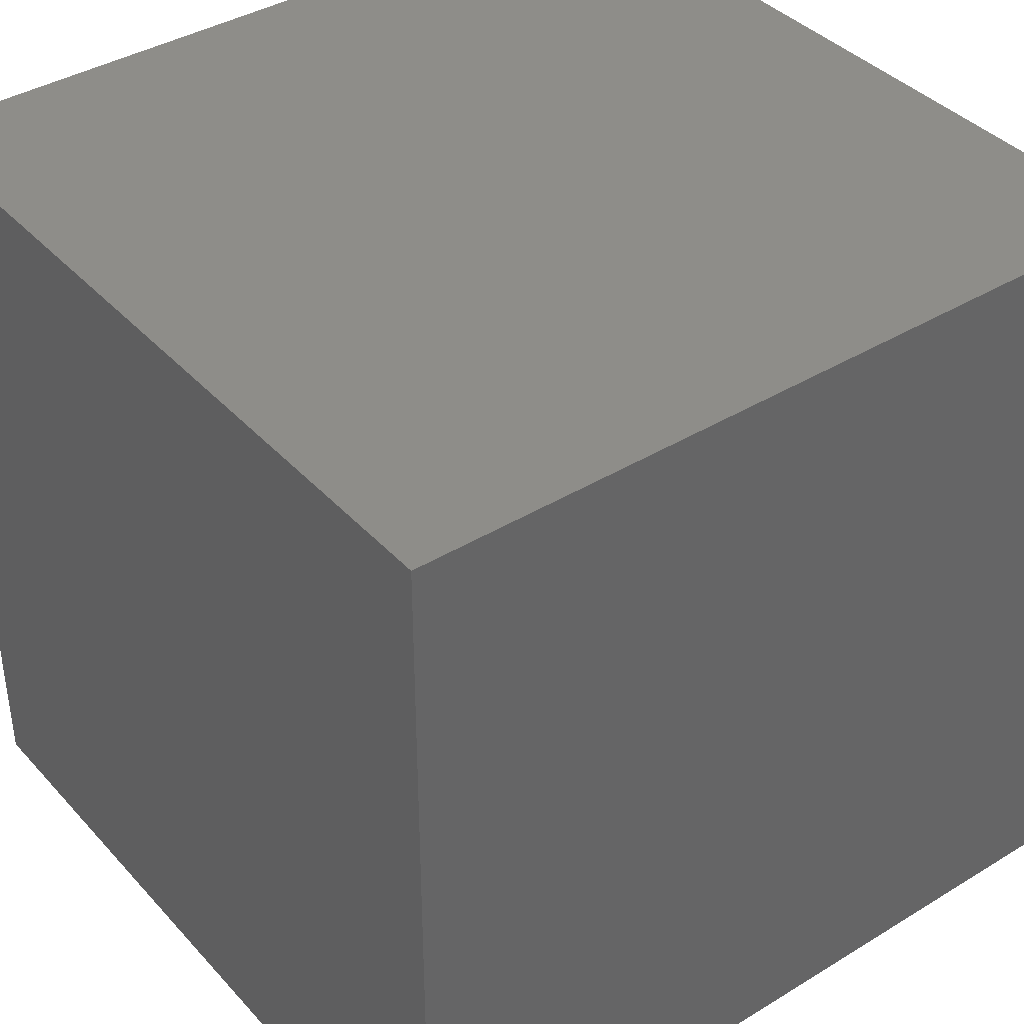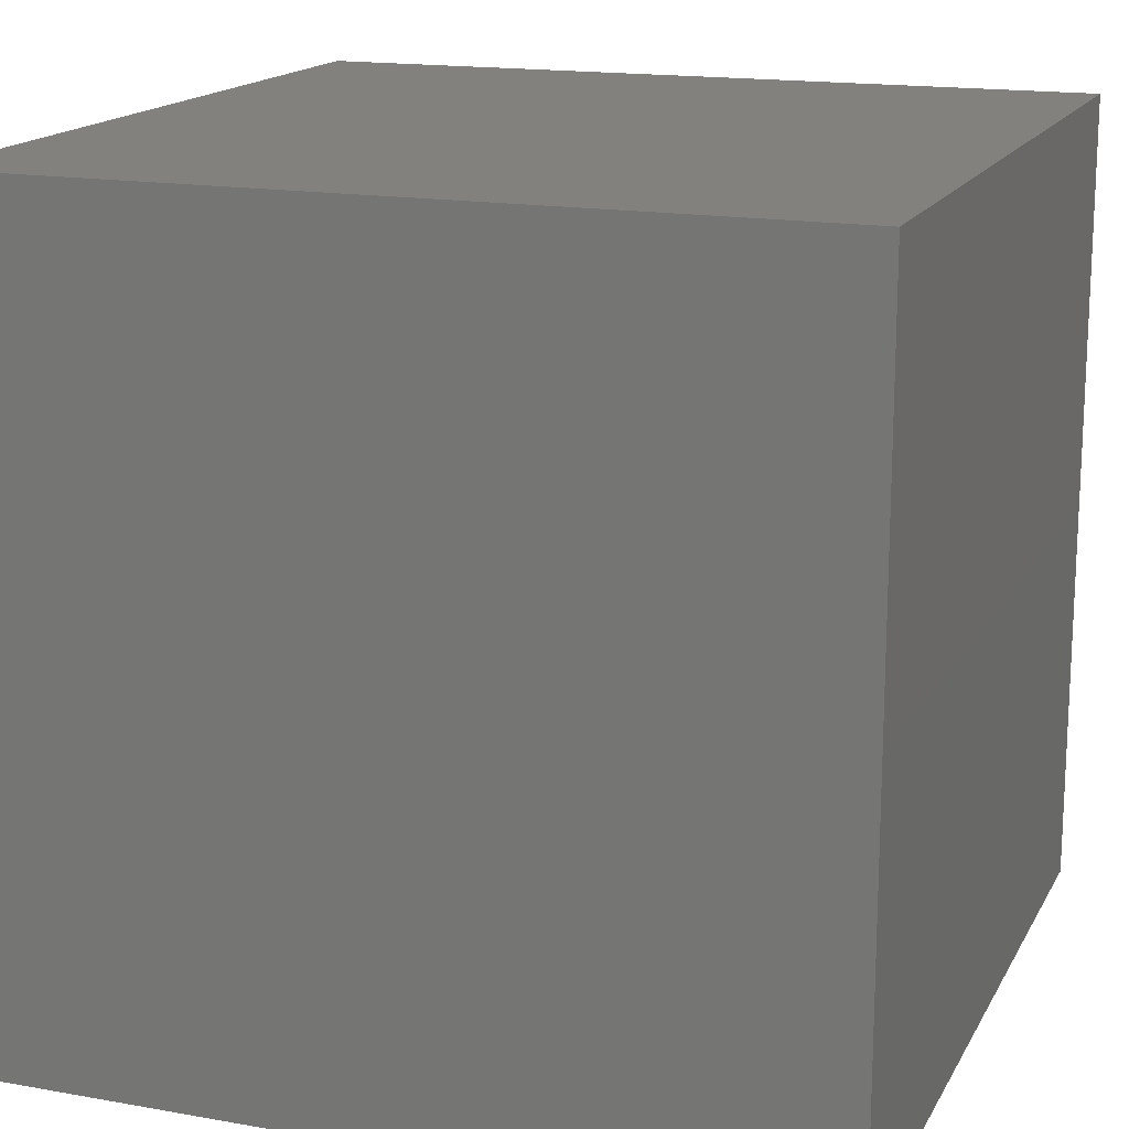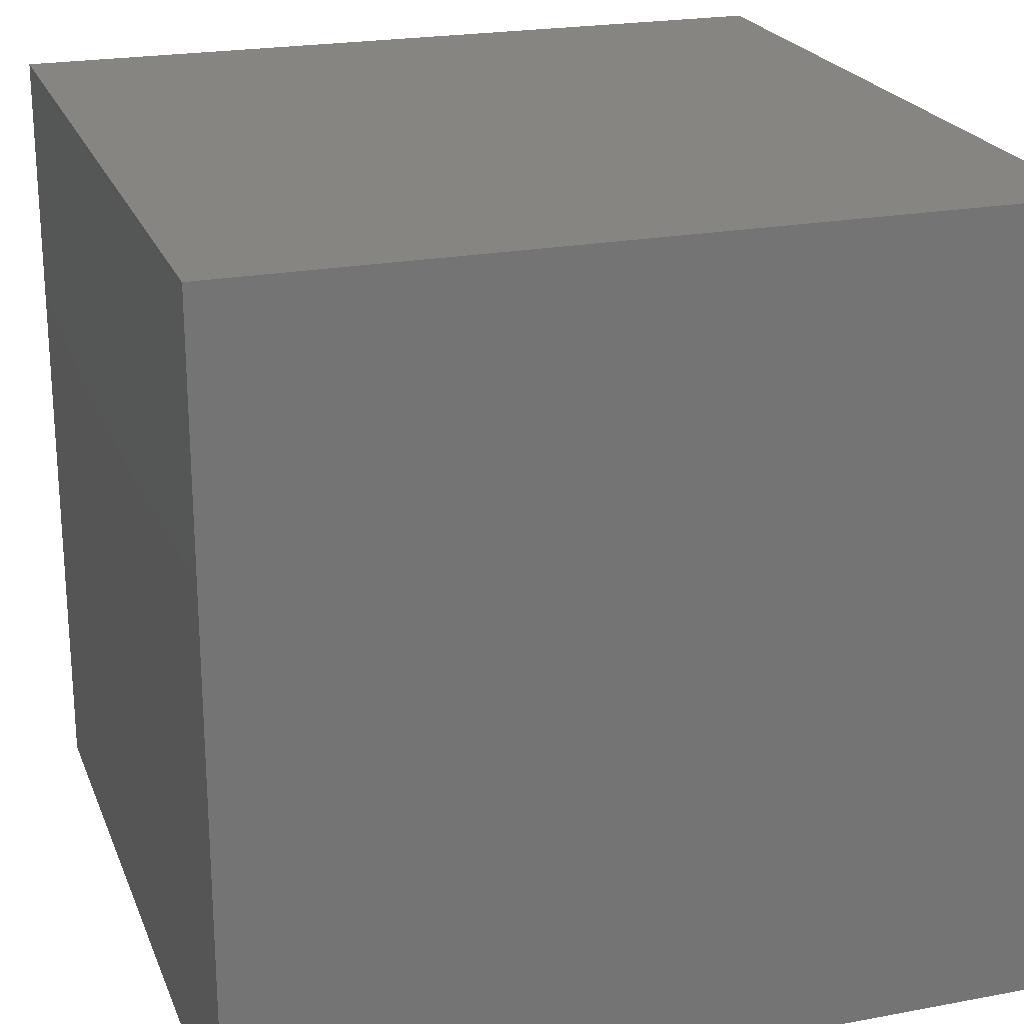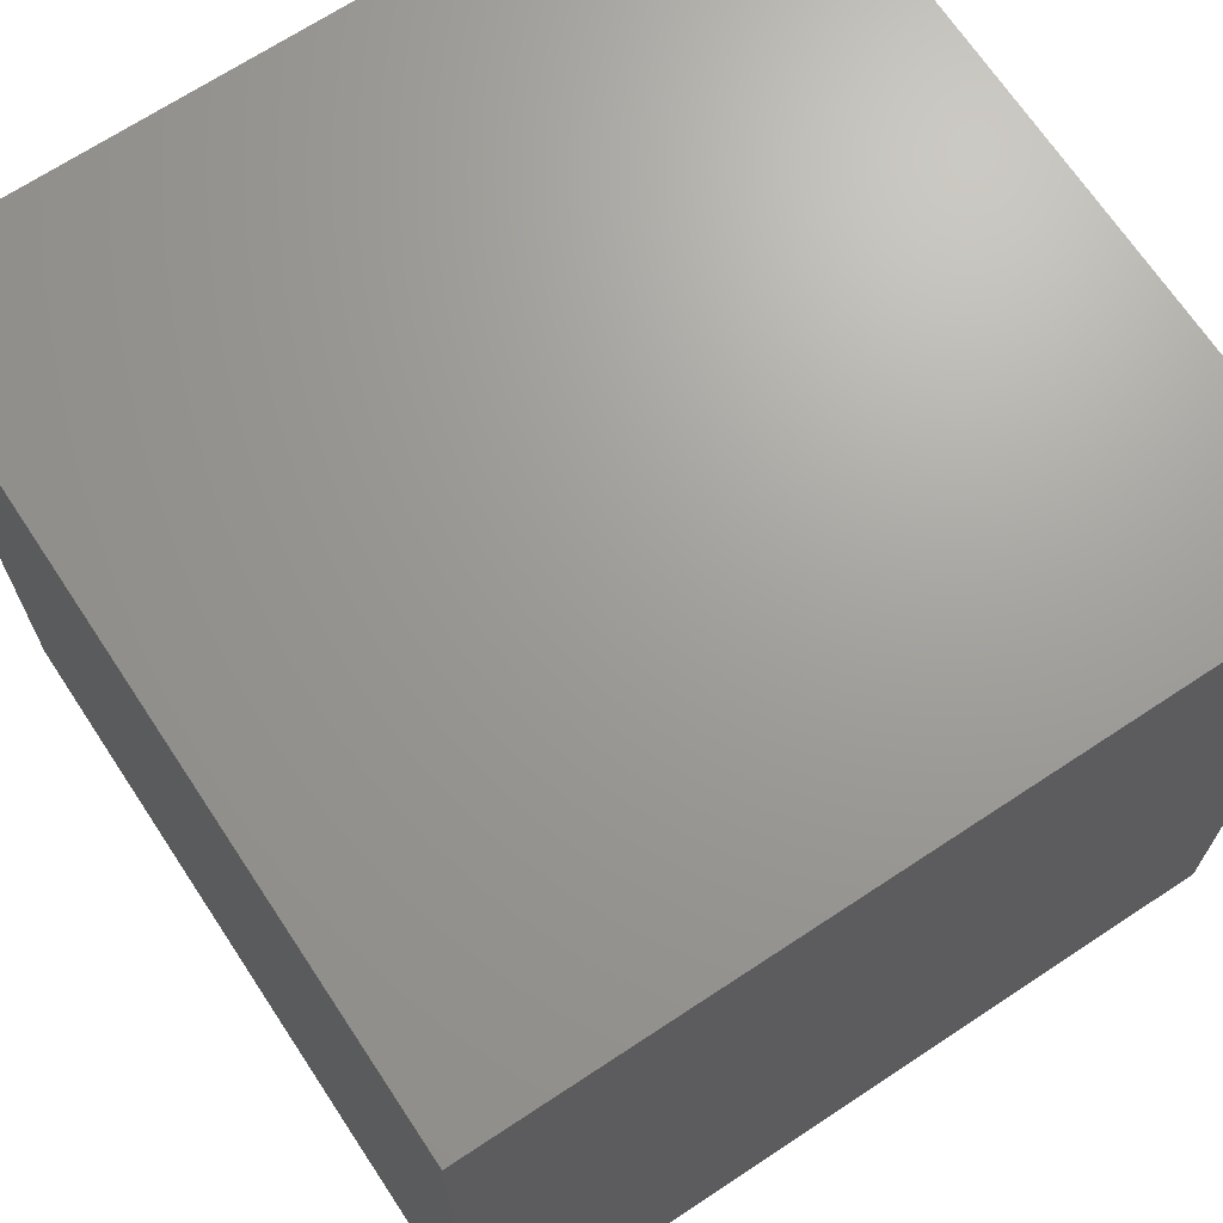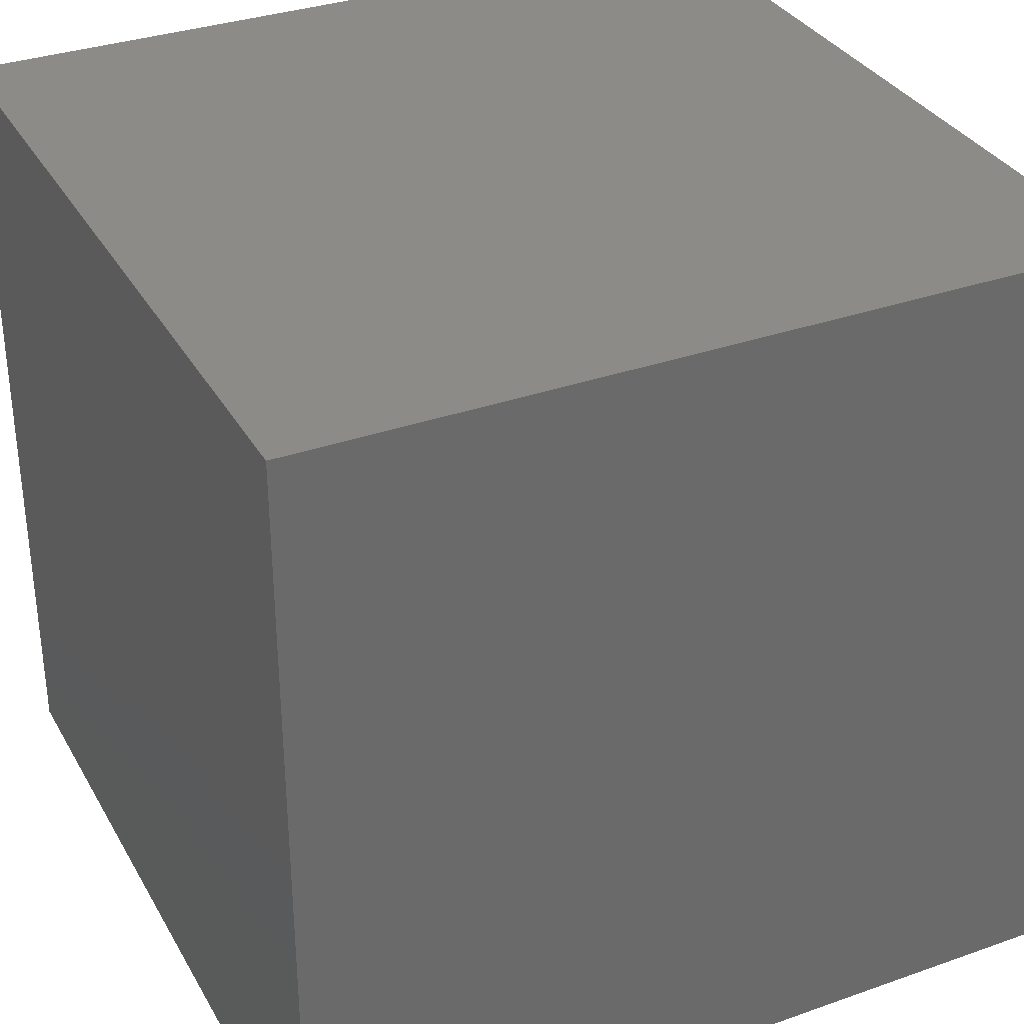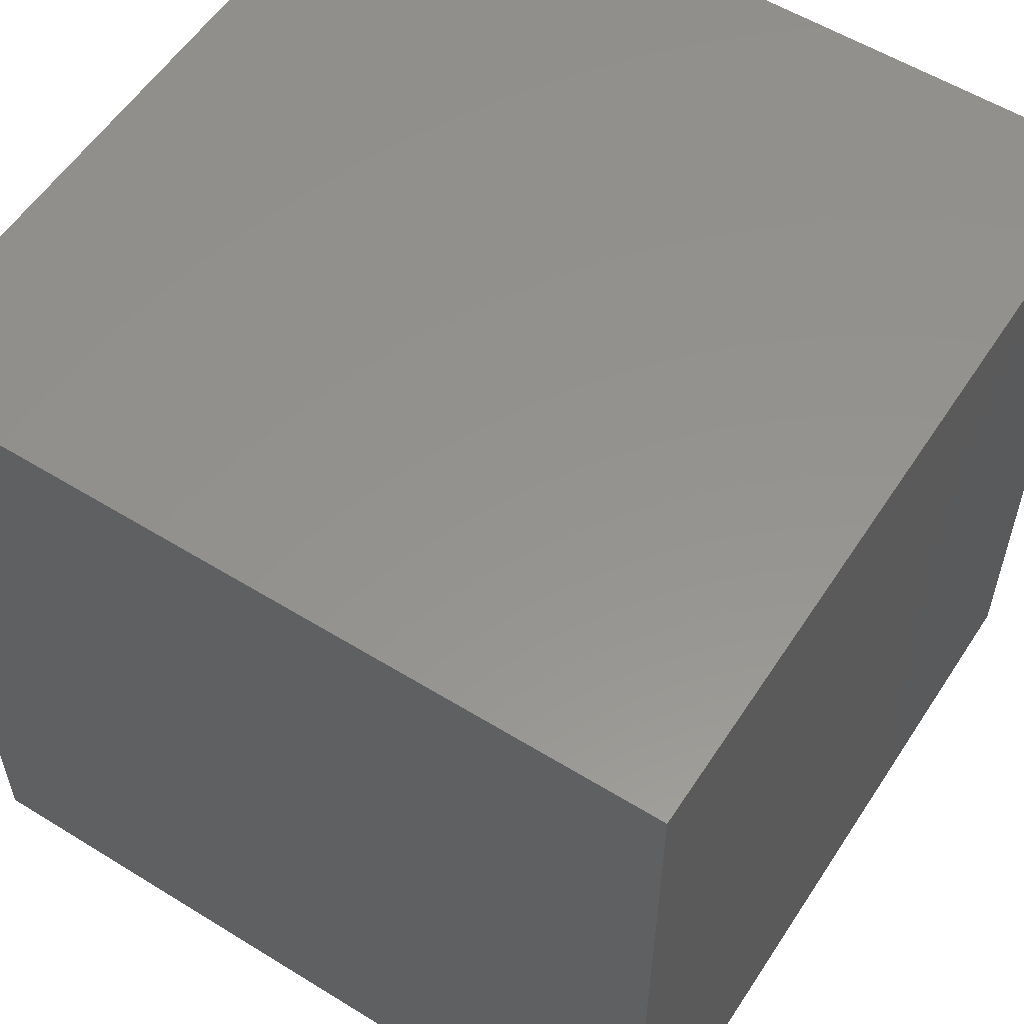
<metadata>
{"format":"stl","ext":"stl","renderer":"f3d","projection":"perspective","resolution":1024,"background":"white","views":[{"elev":39.2,"azim":142.7,"up":"+Y"},{"elev":16.3,"azim":20.1,"up":"+Z"},{"elev":22.3,"azim":-18.0,"up":"+Y"},{"elev":68.8,"azim":146.5,"up":"+Z"},{"elev":33.5,"azim":154.3,"up":"+Z"},{"elev":56.5,"azim":-147.2,"up":"+Y"}]}
</metadata>
<code>
# stl→obj: 8 verts, 12 faces
v 7 -2 -1
v 6 -2 -1
v 7 -3 -1
v 6 -3 -1
v 7 -3 -2
v 6 -3 -2
v 7 -2 -2
v 6 -2 -2
f 1 2 3
f 3 2 4
f 5 6 7
f 7 6 8
f 4 6 3
f 3 6 5
f 2 8 4
f 4 8 6
f 1 7 2
f 2 7 8
f 3 5 1
f 1 5 7

</code>
